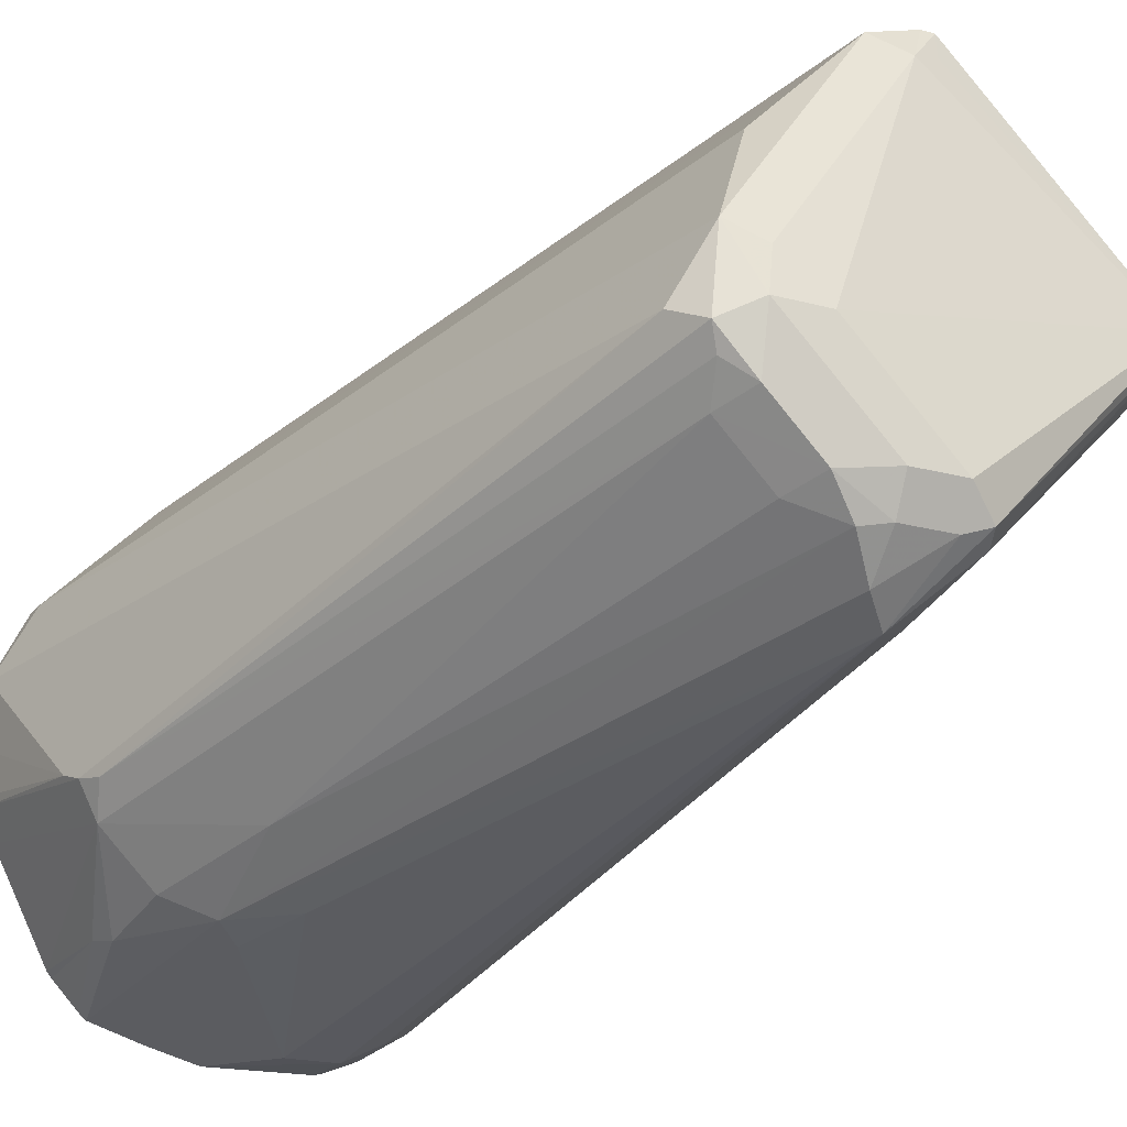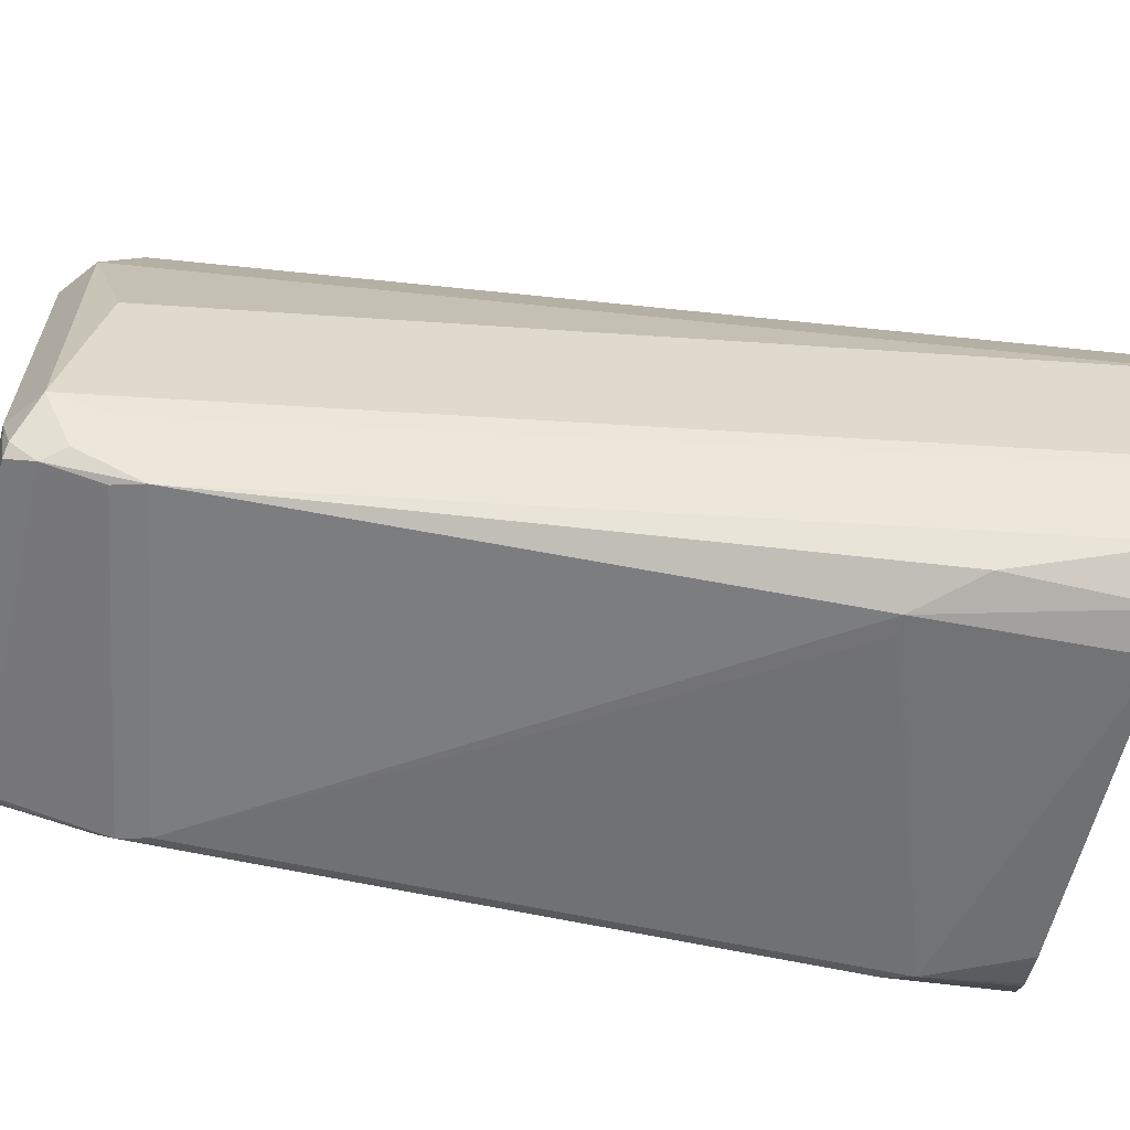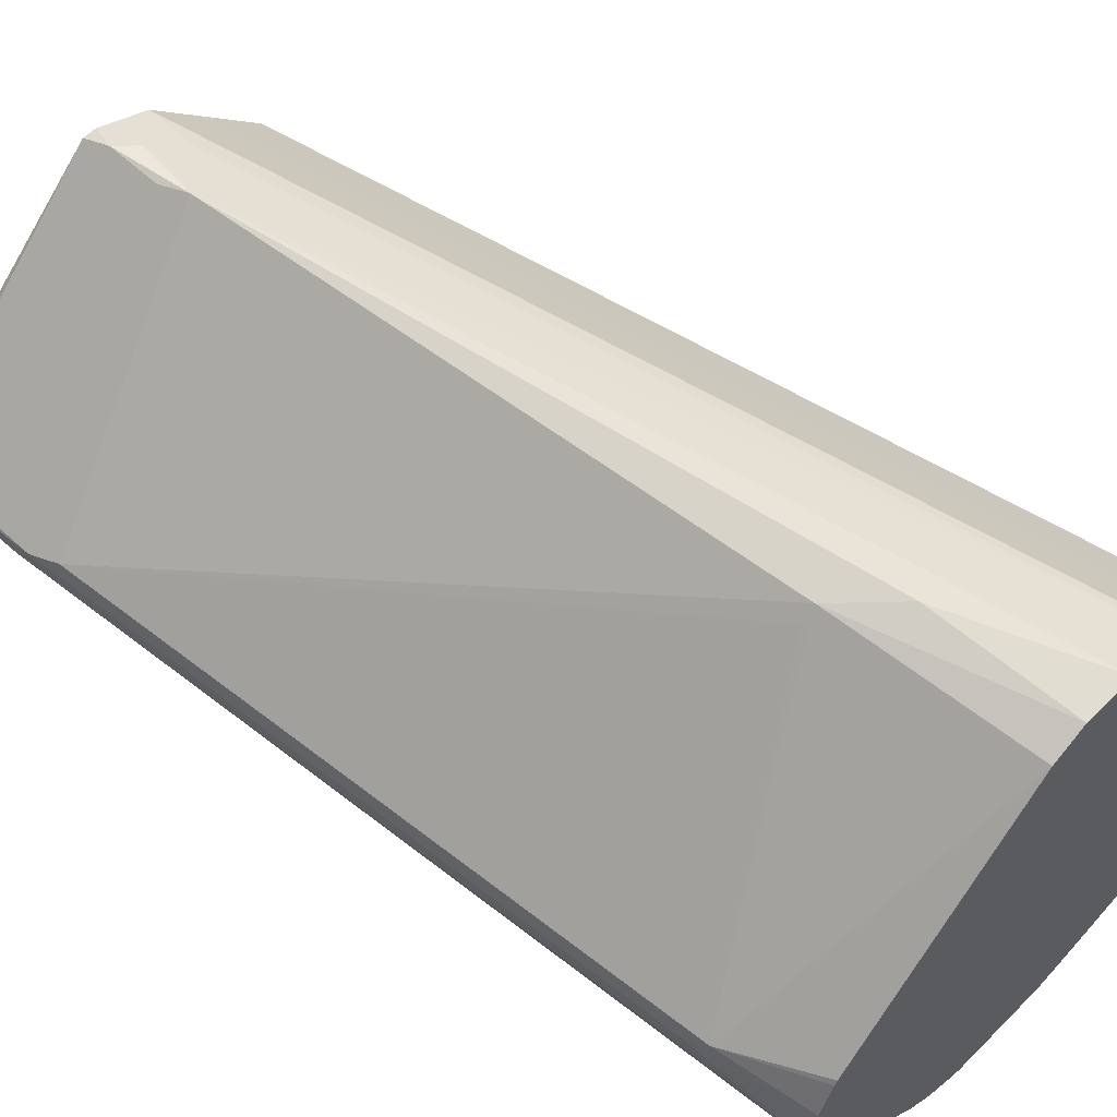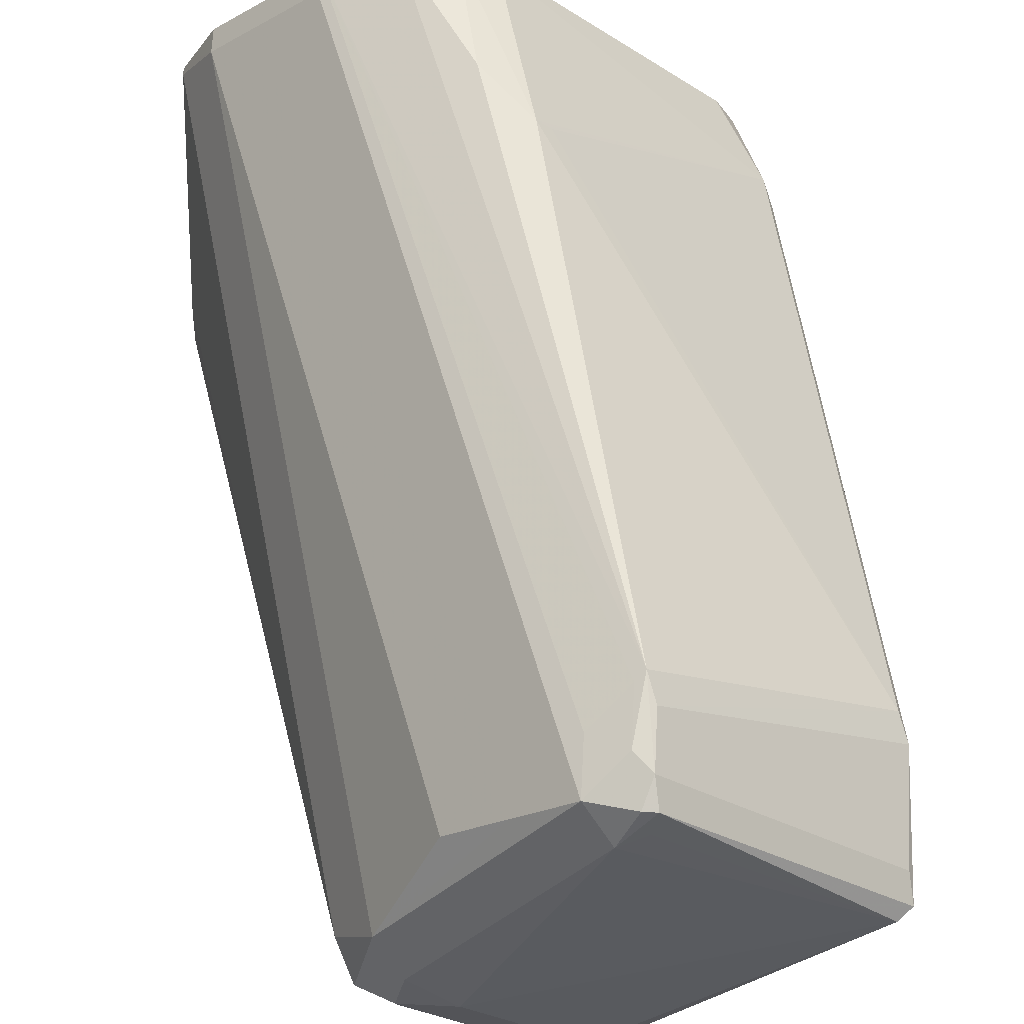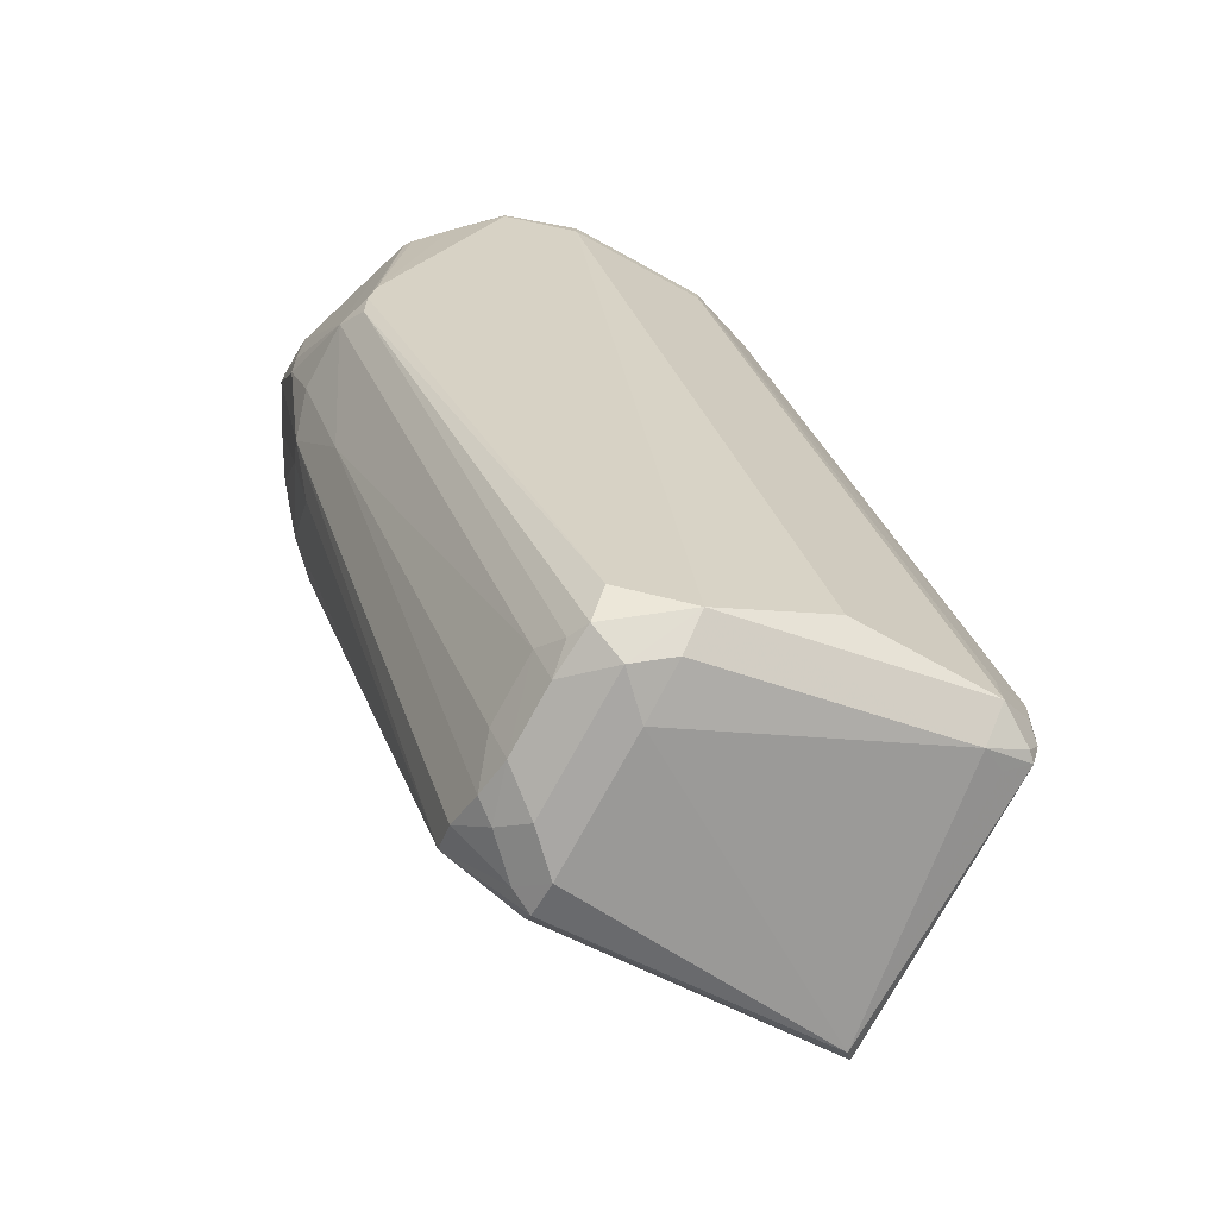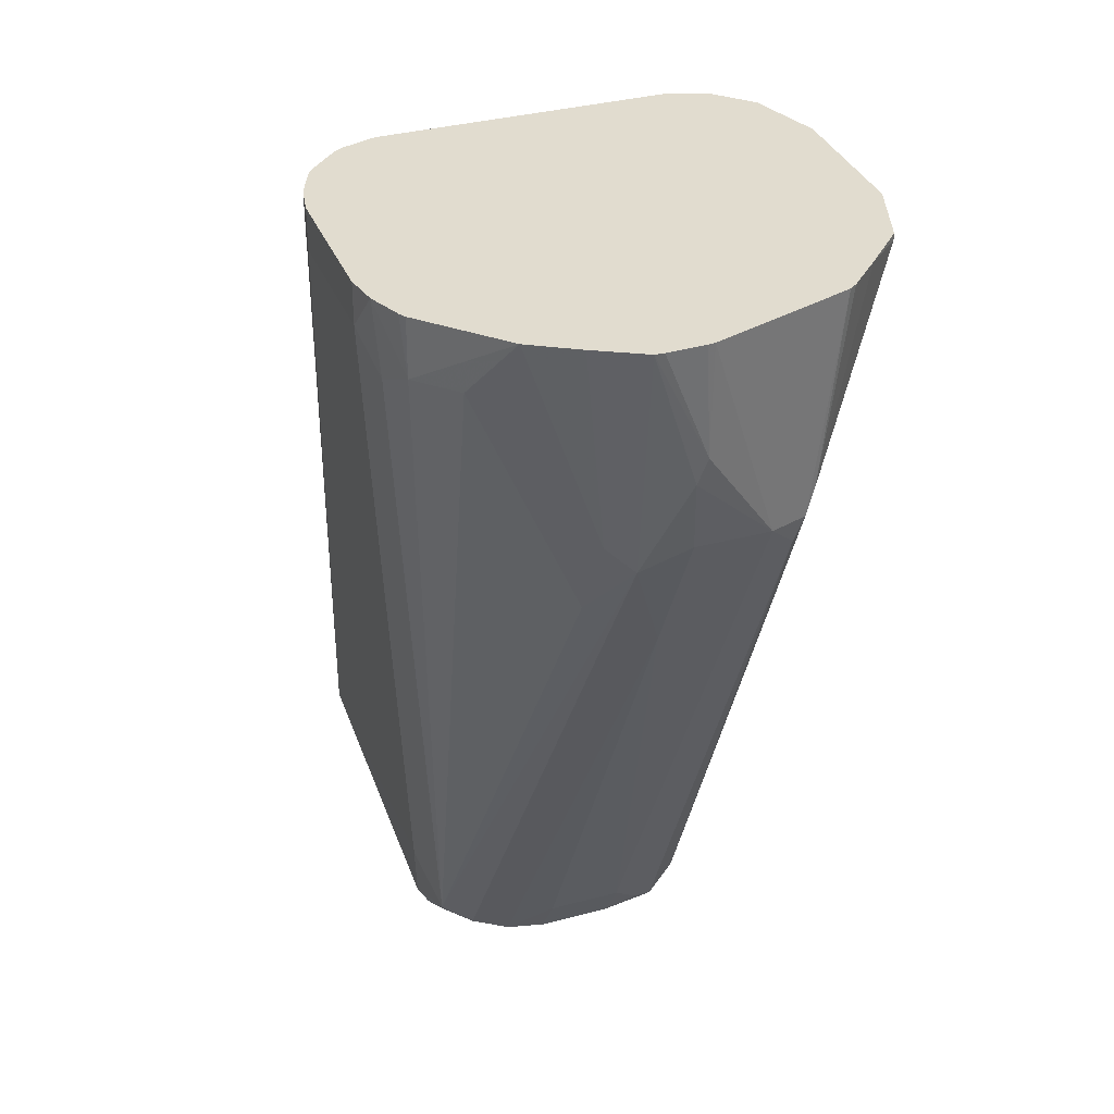
<metadata>
{"format":"obj","ext":"obj","renderer":"f3d","projection":"perspective","resolution":1024,"background":"white","views":[{"elev":-20.1,"azim":-26.7,"up":"+Z"},{"elev":76.9,"azim":108.8,"up":"+Z"},{"elev":57.5,"azim":133.8,"up":"+Z"},{"elev":66.5,"azim":2.9,"up":"+Z"},{"elev":-74.8,"azim":-73.7,"up":"+Y"},{"elev":34.2,"azim":-154.9,"up":"+Y"}]}
</metadata>
<code>
v -0.605 -0.3945 -0.1798
v -0.6079 -0.3975 -0.1812
v -0.6079 -0.415 -0.1812
v -0.6021 -0.4209 -0.1812
v -0.6021 -0.4033 -0.1812
v -0.5349 -0.377 -0.2499
v -0.6401 -0.2192 -0.2148
v -0.6576 -0.2017 -0.2148
v -0.6839 -0.1555 -0.228
v -0.7073 -0.1555 -0.2397
v -0.6196 -0.4092 -0.1871
v -0.6196 -0.4267 -0.1871
v -0.605 -0.4296 -0.1841
v -0.6006 -0.4296 -0.1841
v -0.5319 -0.4209 -0.2514
v -0.5319 -0.3858 -0.2514
v -0.567 -0.1929 -0.304
v -0.57 -0.1842 -0.3025
v -0.6357 -0.2192 -0.2192
v -0.6547 -0.1555 -0.2338
v -0.6664 -0.1555 -0.228
v -0.7248 -0.1555 -0.2572
v -0.7073 -0.1637 -0.2397
v -0.6372 -0.4267 -0.2046
v -0.6722 -0.4442 -0.2572
v -0.6109 -0.4355 -0.1958
v -0.6021 -0.4325 -0.1929
v -0.5349 -0.434 -0.2543
v -0.5305 -0.4296 -0.2543
v -0.5319 -0.3916 -0.2572
v -0.567 -0.1988 -0.3098
v -0.5787 -0.1555 -0.3332
v -0.5787 -0.1555 -0.318
v -0.5793 -0.1555 -0.3154
v -0.5844 -0.1555 -0.3052
v -0.5853 -0.1555 -0.3036
v -0.7424 -0.1555 -0.2748
v -0.7248 -0.1637 -0.2572
v -0.6547 -0.4267 -0.2221
v -0.7424 -0.1637 -0.2748
v -0.6839 -0.4384 -0.2806
v -0.6781 -0.4501 -0.2864
v -0.6664 -0.4559 -0.2806
v -0.6634 -0.453 -0.266
v -0.754 -0.1578 -0.2981
v -0.6488 -0.4559 -0.2806
v -0.6138 -0.4559 -0.3156
v -0.605 -0.4515 -0.3244
v -0.6021 -0.4442 -0.3273
v -0.5378 -0.415 -0.2689
v -0.5378 -0.38 -0.2689
v -0.584 -0.1555 -0.3471
v -0.5794 -0.1555 -0.3358
v -0.7517 -0.1555 -0.2935
v -0.7497 -0.2192 -0.3419
v -0.7482 -0.228 -0.3449
v -0.7453 -0.2368 -0.3463
v -0.6751 -0.4472 -0.2937
v -0.6664 -0.4515 -0.3003
v -0.6488 -0.4515 -0.3178
v -0.6313 -0.4559 -0.3156
v -0.754 -0.1555 -0.2981
v -0.7545 -0.1555 -0.318
v -0.6138 -0.4501 -0.3273
v -0.6225 -0.4296 -0.3463
v -0.6079 -0.415 -0.339
v -0.5553 -0.415 -0.2864
v -0.5904 -0.1695 -0.3566
v -0.5904 -0.1555 -0.3566
v -0.7545 -0.1555 -0.3327
v -0.754 -0.1555 -0.3359
v -0.7492 -0.1555 -0.3455
v -0.7424 -0.228 -0.3566
v -0.6722 -0.4384 -0.304
v -0.6313 -0.4501 -0.3273
v -0.6547 -0.4384 -0.3215
v -0.6401 -0.4472 -0.3288
v -0.6313 -0.4384 -0.3398
v -0.7102 -0.2368 -0.3814
v -0.6927 -0.2543 -0.3814
v -0.6664 -0.1754 -0.4033
v -0.6488 -0.1754 -0.4033
v -0.6372 -0.1812 -0.3975
v -0.6255 -0.1695 -0.3916
v -0.6079 -0.1695 -0.3741
v -0.6079 -0.1555 -0.3741
v -0.7314 -0.1555 -0.3807
v -0.7307 -0.1929 -0.3799
v -0.7277 -0.2017 -0.3814
v -0.7248 -0.228 -0.3741
v -0.7102 -0.2718 -0.3639
v -0.7015 -0.2631 -0.3748
v -0.719 -0.1555 -0.3938
v -0.7015 -0.228 -0.3858
v -0.6839 -0.1555 -0.4039
v -0.6488 -0.1555 -0.4033
v -0.6462 -0.1555 -0.4027
v -0.6349 -0.1555 -0.398
v -0.6255 -0.1555 -0.3916
v -0.7299 -0.1555 -0.3827
v -0.7213 -0.1555 -0.3918
v -0.7015 -0.1555 -0.3992
f 48 65 49
f 50 52 51
f 50 68 52
f 50 67 68
f 49 66 67
f 49 65 66
f 48 64 65
f 52 68 69
f 49 67 50
f 55 63 70
f 58 74 59
f 55 71 56
f 56 71 72
f 56 72 73
f 56 73 57
f 57 73 74
f 57 74 58
f 59 74 60
f 60 75 61
f 47 64 48
f 60 74 76
f 55 70 71
f 47 75 64
f 37 54 40
f 45 63 55
f 60 76 77
f 29 50 51
f 29 51 30
f 30 51 52
f 30 52 53
f 30 53 31
f 31 53 32
f 40 54 45
f 41 45 55
f 41 55 56
f 47 61 75
f 41 56 57
f 42 58 59
f 42 59 43
f 42 57 58
f 43 59 60
f 43 60 61
f 43 61 47
f 43 47 46
f 43 46 44
f 45 54 62
f 45 62 63
f 41 57 42
f 60 77 75
f 82 96 97
f 64 78 65
f 79 90 89
f 79 89 93
f 79 93 94
f 79 94 80
f 80 94 81
f 81 94 95
f 81 95 82
f 82 95 96
f 29 49 50
f 82 97 98
f 82 98 83
f 83 98 84
f 84 98 99
f 84 99 86
f 84 86 85
f 87 100 88
f 88 100 101
f 88 101 93
f 88 93 89
f 93 102 94
f 94 102 95
f 79 91 90
f 79 92 91
f 78 92 79
f 77 92 78
f 65 78 79
f 65 79 80
f 65 80 81
f 65 81 82
f 65 82 83
f 65 83 66
f 66 83 84
f 66 84 85
f 66 85 67
f 67 85 68
f 64 75 78
f 68 85 86
f 72 87 73
f 73 87 88
f 73 88 89
f 73 89 90
f 73 90 91
f 73 91 74
f 74 91 76
f 75 77 78
f 76 91 77
f 77 91 92
f 68 86 69
f 29 48 49
f 25 39 40
f 28 47 48
f 7 20 21
f 7 21 8
f 8 21 9
f 9 21 20
f 9 20 36
f 9 36 35
f 9 35 34
f 9 34 33
f 9 33 32
f 9 32 53
f 9 53 52
f 9 52 69
f 9 69 86
f 9 86 99
f 9 99 98
f 9 98 97
f 9 97 96
f 9 96 95
f 9 95 102
f 9 102 93
f 9 93 101
f 7 18 20
f 7 19 18
f 6 19 7
f 6 18 19
f 1 2 3
f 1 3 4
f 1 4 5
f 1 5 6
f 1 6 7
f 1 7 8
f 1 8 9
f 1 9 10
f 1 10 2
f 2 11 12
f 9 101 100
f 2 12 3
f 3 12 13
f 3 13 4
f 4 13 14
f 4 14 29
f 4 29 15
f 4 15 16
f 4 16 5
f 5 16 6
f 6 16 17
f 28 48 29
f 2 10 11
f 9 100 87
f 6 17 18
f 9 72 71
f 17 32 33
f 17 33 18
f 18 33 34
f 18 34 35
f 18 35 36
f 18 36 20
f 22 37 40
f 22 40 38
f 24 39 25
f 24 38 40
f 24 40 39
f 25 42 43
f 25 43 44
f 25 44 26
f 25 40 45
f 25 45 41
f 26 28 27
f 26 44 46
f 26 46 28
f 28 46 47
f 9 87 72
f 17 31 32
f 16 31 17
f 25 41 42
f 16 29 30
f 9 71 70
f 16 30 31
f 9 70 63
f 9 63 62
f 9 62 54
f 9 54 37
f 9 37 22
f 10 22 38
f 10 38 23
f 10 23 12
f 9 22 10
f 12 24 25
f 12 25 26
f 12 26 13
f 12 23 38
f 12 38 24
f 13 26 14
f 14 26 27
f 14 27 28
f 10 12 11
f 14 28 29
f 15 29 16

</code>
